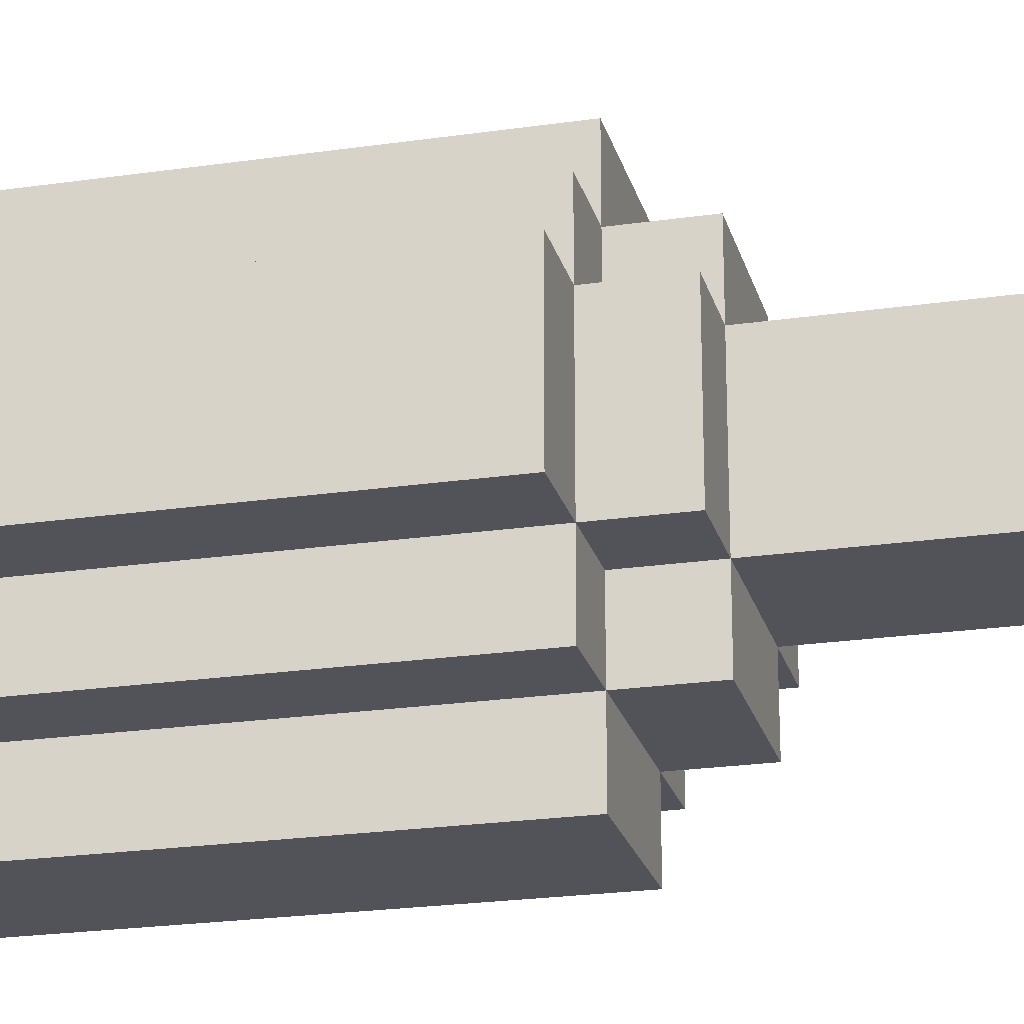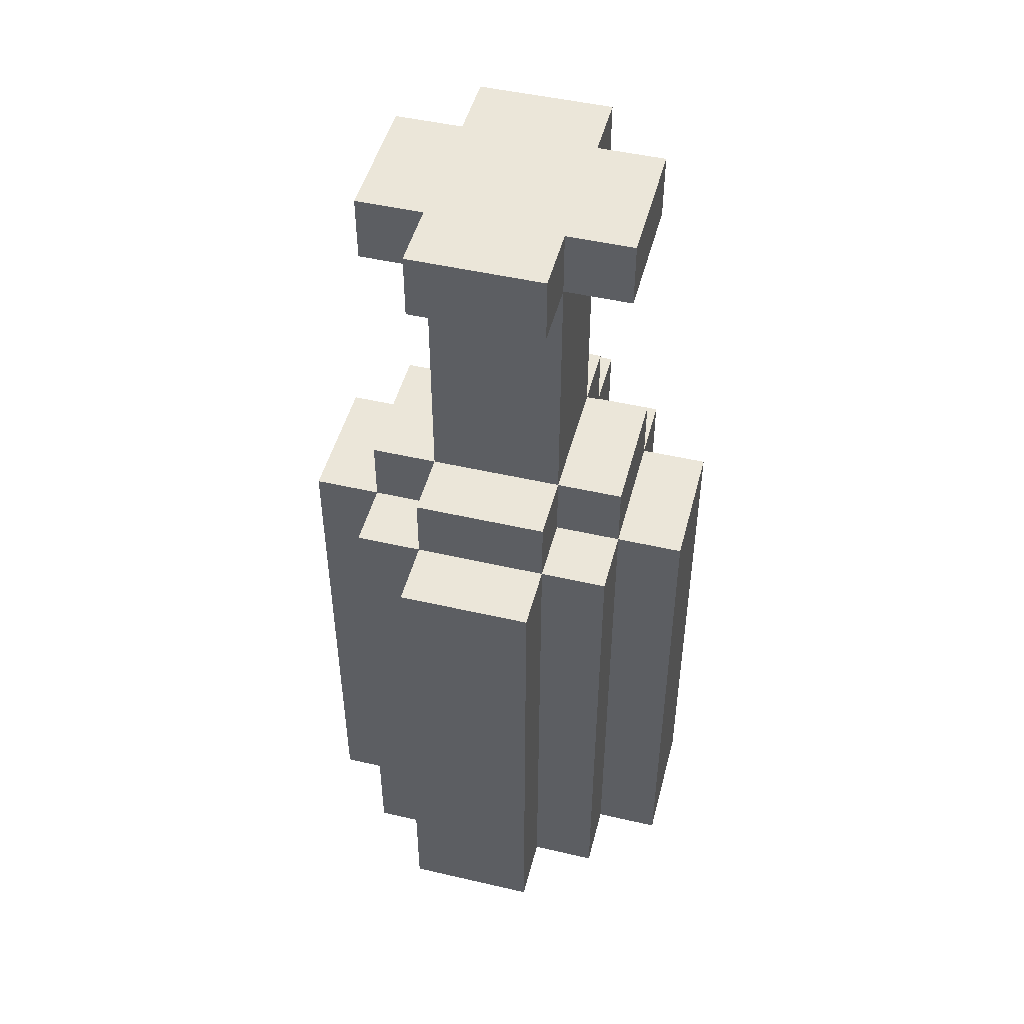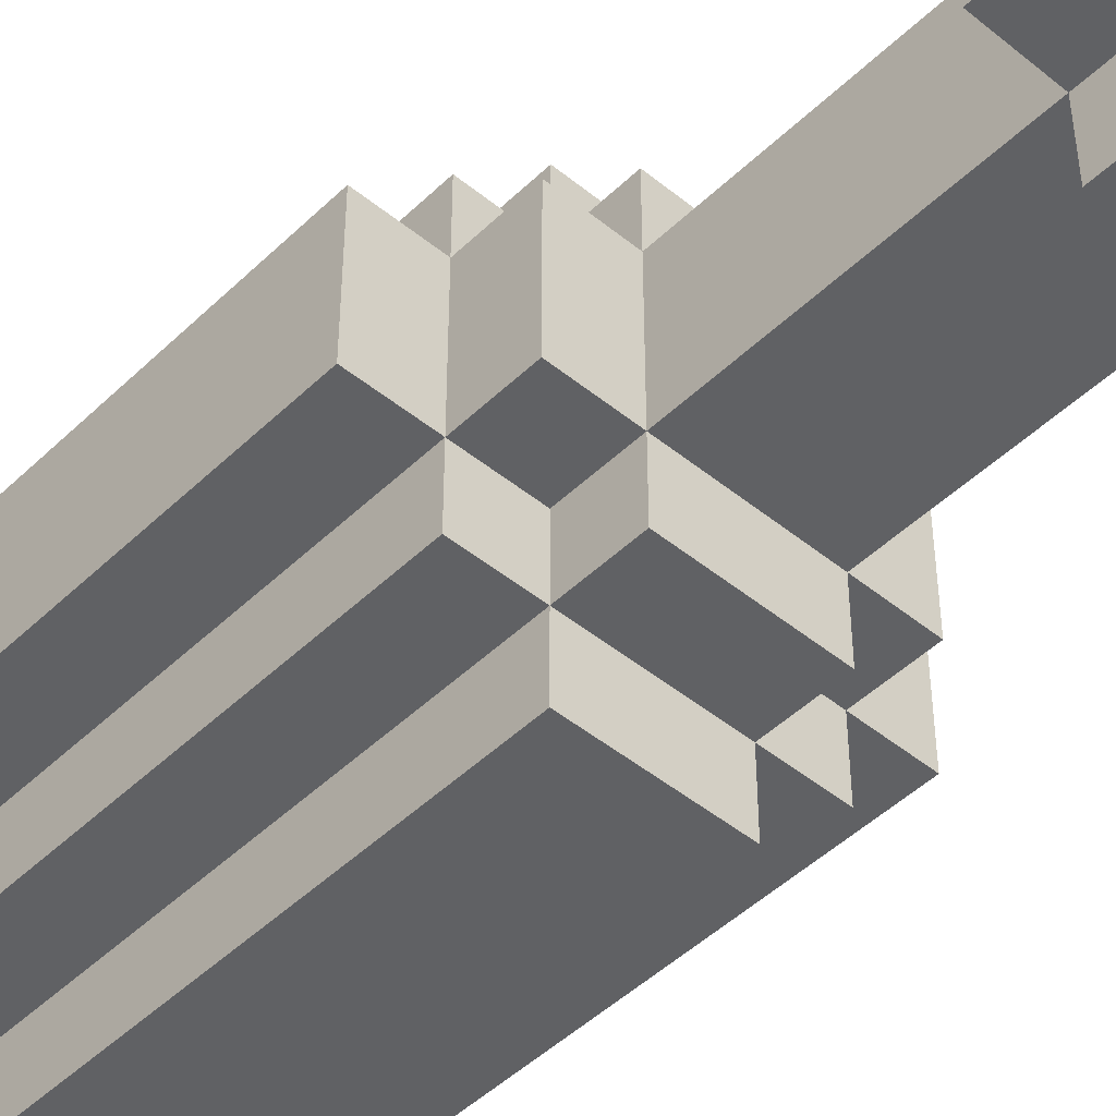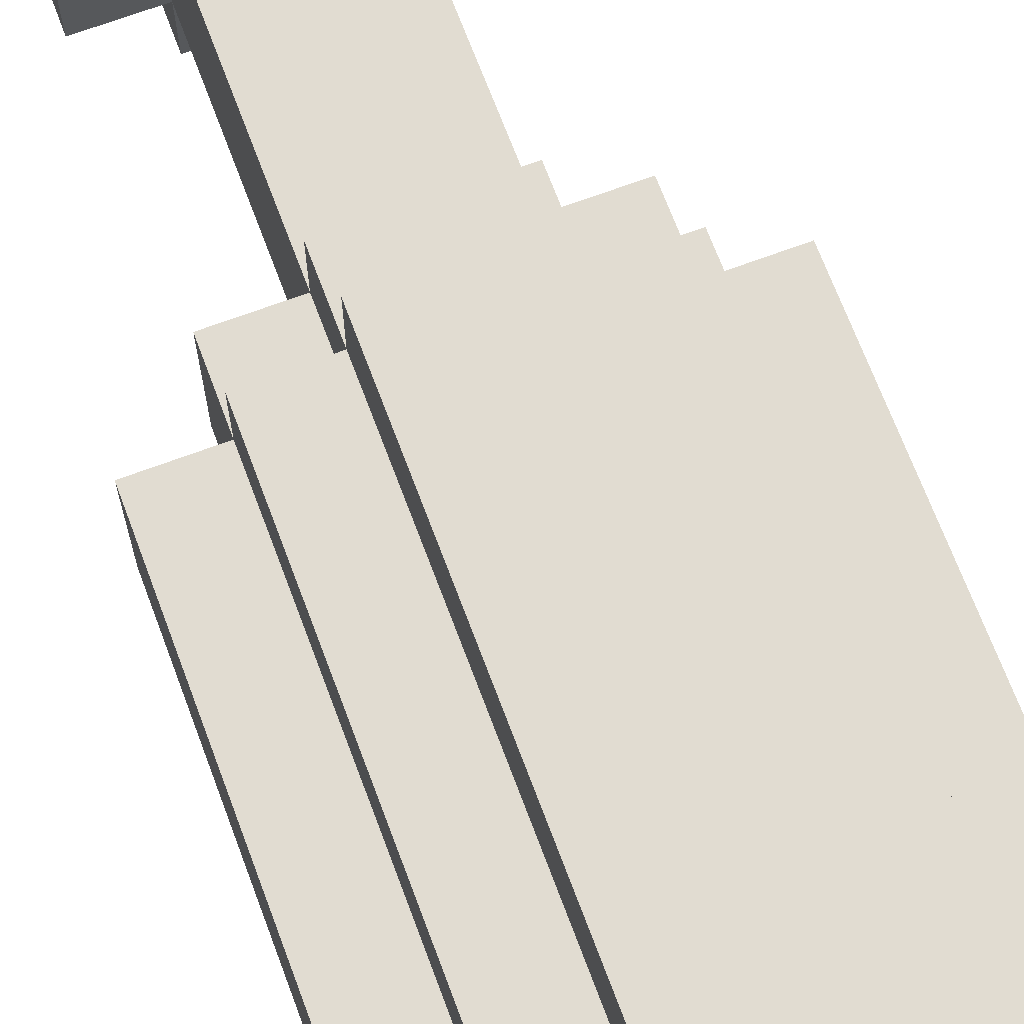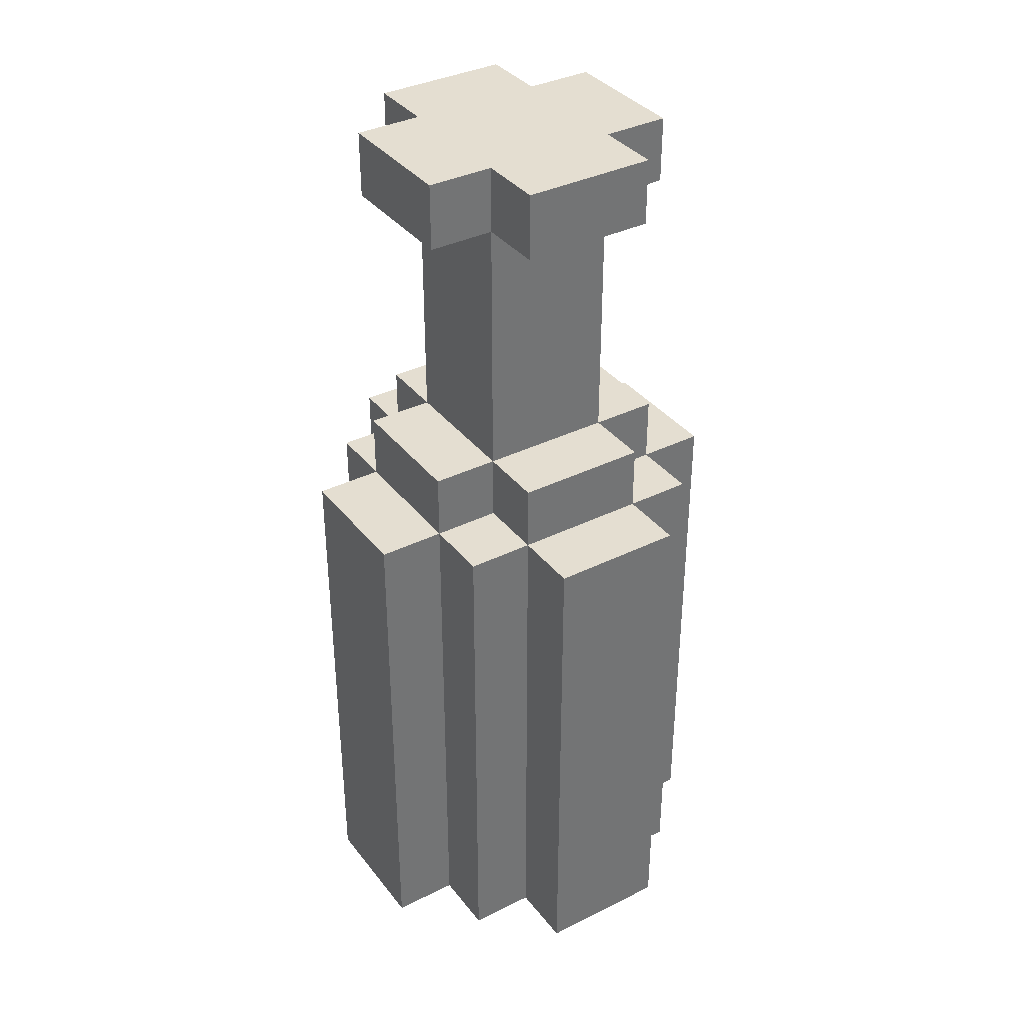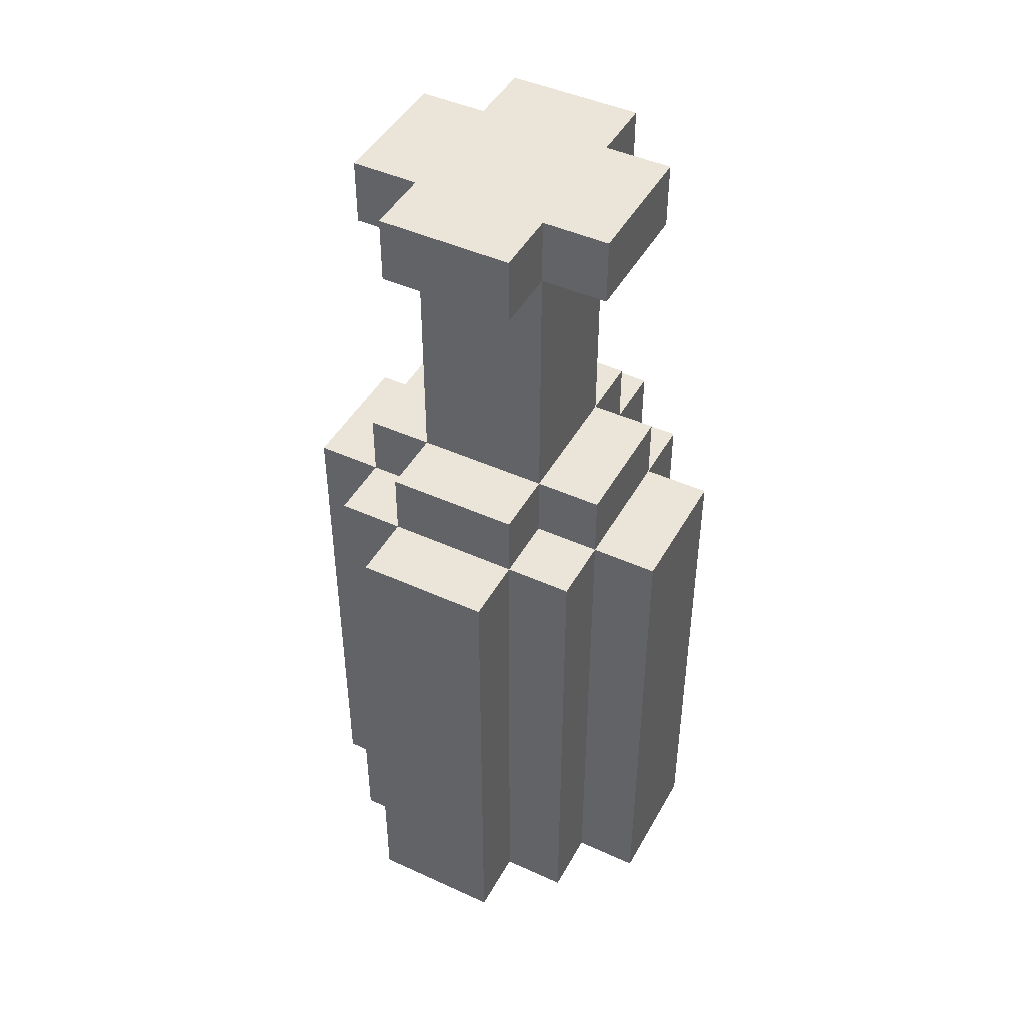
<metadata>
{"format":"obj","ext":"obj","renderer":"f3d","projection":"perspective","resolution":1024,"background":"white","views":[{"elev":-22.7,"azim":104.1,"up":"+Z"},{"elev":48.3,"azim":104.5,"up":"+Y"},{"elev":-47.0,"azim":137.3,"up":"+Z"},{"elev":69.0,"azim":-20.5,"up":"+Z"},{"elev":36.4,"azim":-32.9,"up":"+Y"},{"elev":45.5,"azim":27.7,"up":"+Y"}]}
</metadata>
<code>
v -3.5 0 1.5
v -3.5 0 -0.5
v -3.5 8 1.5
v -3.5 8 -0.5
v -2.5 0 2.5
v -2.5 0 1.5
v -2.5 0 -0.5
v -2.5 0 -1.5
v -2.5 8 2.5
v -2.5 8 1.5
v -2.5 8 -0.5
v -2.5 8 -1.5
v -2.5 9 1.5
v -2.5 9 -0.5
v -2.5 13 1.5
v -2.5 13 -0.5
v -2.5 14 1.5
v -2.5 14 -0.5
v -1.5 0 3.5
v -1.5 0 2.5
v -1.5 0 -1.5
v -1.5 0 -2.5
v -1.5 8 3.5
v -1.5 8 2.5
v -1.5 8 1.5
v -1.5 8 -0.5
v -1.5 8 -1.5
v -1.5 8 -2.5
v -1.5 9 2.5
v -1.5 9 1.5
v -1.5 9 -0.5
v -1.5 9 -1.5
v -1.5 12 1.5
v -1.5 12 -0.5
v -1.5 13 2.5
v -1.5 13 1.5
v -1.5 13 -0.5
v -1.5 13 -1.5
v -1.5 14 2.5
v -1.5 14 1.5
v -1.5 14 -0.5
v -1.5 14 -1.5
v 0.5 0 3.5
v 0.5 0 2.5
v 0.5 0 -1.5
v 0.5 0 -2.5
v 0.5 8 3.5
v 0.5 8 2.5
v 0.5 8 1.5
v 0.5 8 -0.5
v 0.5 8 -1.5
v 0.5 8 -2.5
v 0.5 9 2.5
v 0.5 9 1.5
v 0.5 9 -0.5
v 0.5 9 -1.5
v 0.5 12 1.5
v 0.5 12 -0.5
v 0.5 13 2.5
v 0.5 13 1.5
v 0.5 13 -0.5
v 0.5 13 -1.5
v 0.5 14 2.5
v 0.5 14 1.5
v 0.5 14 -0.5
v 0.5 14 -1.5
v 1.5 0 2.5
v 1.5 0 1.5
v 1.5 0 -0.5
v 1.5 0 -1.5
v 1.5 8 2.5
v 1.5 8 1.5
v 1.5 8 -0.5
v 1.5 8 -1.5
v 1.5 9 1.5
v 1.5 9 -0.5
v 1.5 13 1.5
v 1.5 13 -0.5
v 1.5 14 1.5
v 1.5 14 -0.5
v 2.5 0 1.5
v 2.5 0 -0.5
v 2.5 8 1.5
v 2.5 8 -0.5
v -1.5 0 3.5
v -1.5 8 3.5
v 0.5 0 3.5
v 0.5 8 3.5
v -2.5 0 2.5
v -2.5 8 2.5
v -1.5 0 2.5
v -1.5 8 2.5
v -1.5 9 2.5
v -1.5 13 2.5
v -1.5 14 2.5
v 0.5 0 2.5
v 0.5 8 2.5
v 0.5 9 2.5
v 0.5 13 2.5
v 0.5 14 2.5
v 1.5 0 2.5
v 1.5 8 2.5
v -3.5 0 1.5
v -3.5 8 1.5
v -2.5 0 1.5
v -2.5 8 1.5
v -2.5 9 1.5
v -2.5 13 1.5
v -2.5 14 1.5
v -1.5 8 1.5
v -1.5 9 1.5
v -1.5 12 1.5
v -1.5 13 1.5
v -1.5 14 1.5
v 0.5 8 1.5
v 0.5 9 1.5
v 0.5 12 1.5
v 0.5 13 1.5
v 0.5 14 1.5
v 1.5 0 1.5
v 1.5 8 1.5
v 1.5 9 1.5
v 1.5 13 1.5
v 1.5 14 1.5
v 2.5 0 1.5
v 2.5 8 1.5
v -3.5 0 -0.5
v -3.5 8 -0.5
v -2.5 0 -0.5
v -2.5 8 -0.5
v -2.5 9 -0.5
v -2.5 13 -0.5
v -2.5 14 -0.5
v -1.5 8 -0.5
v -1.5 9 -0.5
v -1.5 12 -0.5
v -1.5 13 -0.5
v -1.5 14 -0.5
v 0.5 8 -0.5
v 0.5 9 -0.5
v 0.5 12 -0.5
v 0.5 13 -0.5
v 0.5 14 -0.5
v 1.5 0 -0.5
v 1.5 8 -0.5
v 1.5 9 -0.5
v 1.5 13 -0.5
v 1.5 14 -0.5
v 2.5 0 -0.5
v 2.5 8 -0.5
v -2.5 0 -1.5
v -2.5 8 -1.5
v -1.5 0 -1.5
v -1.5 8 -1.5
v -1.5 9 -1.5
v -1.5 13 -1.5
v -1.5 14 -1.5
v 0.5 0 -1.5
v 0.5 8 -1.5
v 0.5 9 -1.5
v 0.5 13 -1.5
v 0.5 14 -1.5
v 1.5 0 -1.5
v 1.5 8 -1.5
v -1.5 0 -2.5
v -1.5 8 -2.5
v 0.5 0 -2.5
v 0.5 8 -2.5
v -1.5 0 3.5
v 0.5 0 3.5
v -2.5 0 2.5
v -1.5 0 2.5
v 0.5 0 2.5
v 1.5 0 2.5
v -3.5 0 1.5
v -2.5 0 1.5
v 1.5 0 1.5
v 2.5 0 1.5
v -3.5 0 -0.5
v -2.5 0 -0.5
v 1.5 0 -0.5
v 2.5 0 -0.5
v -2.5 0 -1.5
v -1.5 0 -1.5
v 0.5 0 -1.5
v 1.5 0 -1.5
v -1.5 0 -2.5
v 0.5 0 -2.5
v -1.5 13 2.5
v 0.5 13 2.5
v -2.5 13 1.5
v -1.5 13 1.5
v 0.5 13 1.5
v 1.5 13 1.5
v -2.5 13 -0.5
v -1.5 13 -0.5
v 0.5 13 -0.5
v 1.5 13 -0.5
v -1.5 13 -1.5
v 0.5 13 -1.5
v -1.5 8 3.5
v 0.5 8 3.5
v -2.5 8 2.5
v -1.5 8 2.5
v 0.5 8 2.5
v 1.5 8 2.5
v -3.5 8 1.5
v -2.5 8 1.5
v -1.5 8 1.5
v 0.5 8 1.5
v 1.5 8 1.5
v 2.5 8 1.5
v -3.5 8 -0.5
v -2.5 8 -0.5
v -1.5 8 -0.5
v 0.5 8 -0.5
v 1.5 8 -0.5
v 2.5 8 -0.5
v -2.5 8 -1.5
v -1.5 8 -1.5
v 0.5 8 -1.5
v 1.5 8 -1.5
v -1.5 8 -2.5
v 0.5 8 -2.5
v -1.5 9 2.5
v 0.5 9 2.5
v -2.5 9 1.5
v -1.5 9 1.5
v 0.5 9 1.5
v 1.5 9 1.5
v -2.5 9 -0.5
v -1.5 9 -0.5
v 0.5 9 -0.5
v 1.5 9 -0.5
v -1.5 9 -1.5
v 0.5 9 -1.5
v -1.5 14 2.5
v 0.5 14 2.5
v -2.5 14 1.5
v -1.5 14 1.5
v 0.5 14 1.5
v 1.5 14 1.5
v -2.5 14 -0.5
v -1.5 14 -0.5
v 0.5 14 -0.5
v 1.5 14 -0.5
v -1.5 14 -1.5
v 0.5 14 -1.5
f 3 2 1
f 4 2 3
f 9 6 5
f 10 6 9
f 11 8 7
f 12 8 11
f 13 11 10
f 14 11 13
f 17 16 15
f 18 16 17
f 23 20 19
f 24 20 23
f 27 22 21
f 28 22 27
f 29 25 24
f 30 25 29
f 31 27 26
f 32 27 31
f 33 31 30
f 34 31 33
f 36 34 33
f 37 34 36
f 39 36 35
f 40 36 39
f 41 38 37
f 42 38 41
f 43 44 47
f 47 44 48
f 45 46 51
f 51 46 52
f 48 49 53
f 53 49 54
f 50 51 55
f 55 51 56
f 54 55 57
f 57 55 58
f 57 58 60
f 60 58 61
f 59 60 63
f 63 60 64
f 61 62 65
f 65 62 66
f 67 68 71
f 71 68 72
f 69 70 73
f 73 70 74
f 72 73 75
f 75 73 76
f 77 78 79
f 79 78 80
f 81 82 83
f 83 82 84
f 87 86 85
f 88 86 87
f 91 90 89
f 92 90 91
f 97 93 92
f 98 93 97
f 99 95 94
f 100 95 99
f 101 97 96
f 102 97 101
f 105 104 103
f 106 104 105
f 110 107 106
f 111 107 110
f 113 109 108
f 114 109 113
f 116 112 111
f 117 113 112
f 117 112 116
f 118 113 117
f 121 116 115
f 122 116 121
f 123 119 118
f 124 119 123
f 125 121 120
f 126 121 125
f 127 128 129
f 129 128 130
f 130 131 134
f 134 131 135
f 132 133 137
f 137 133 138
f 135 136 140
f 136 137 141
f 140 136 141
f 141 137 142
f 139 140 145
f 145 140 146
f 142 143 147
f 147 143 148
f 144 145 149
f 149 145 150
f 151 152 153
f 153 152 154
f 154 155 159
f 159 155 160
f 156 157 161
f 161 157 162
f 158 159 163
f 163 159 164
f 165 166 167
f 167 166 168
f 172 170 169
f 173 170 172
f 176 172 171
f 176 174 173
f 176 173 172
f 177 174 176
f 179 176 175
f 179 178 177
f 179 177 176
f 180 178 179
f 181 178 180
f 182 178 181
f 183 181 180
f 184 181 183
f 185 181 184
f 186 181 185
f 187 185 184
f 188 185 187
f 192 190 189
f 193 190 192
f 195 192 191
f 196 192 195
f 197 194 193
f 198 194 197
f 199 197 196
f 200 197 199
f 201 202 204
f 204 202 205
f 203 204 208
f 208 204 209
f 205 206 210
f 210 206 211
f 207 208 213
f 213 208 214
f 211 212 217
f 217 212 218
f 214 215 219
f 219 215 220
f 216 217 221
f 221 217 222
f 220 221 223
f 223 221 224
f 225 226 228
f 228 226 229
f 227 228 231
f 231 228 232
f 229 230 233
f 233 230 234
f 232 233 235
f 235 233 236
f 237 238 240
f 240 238 241
f 239 240 243
f 241 242 243
f 240 241 243
f 243 242 244
f 244 242 245
f 245 242 246
f 244 245 247
f 247 245 248

</code>
